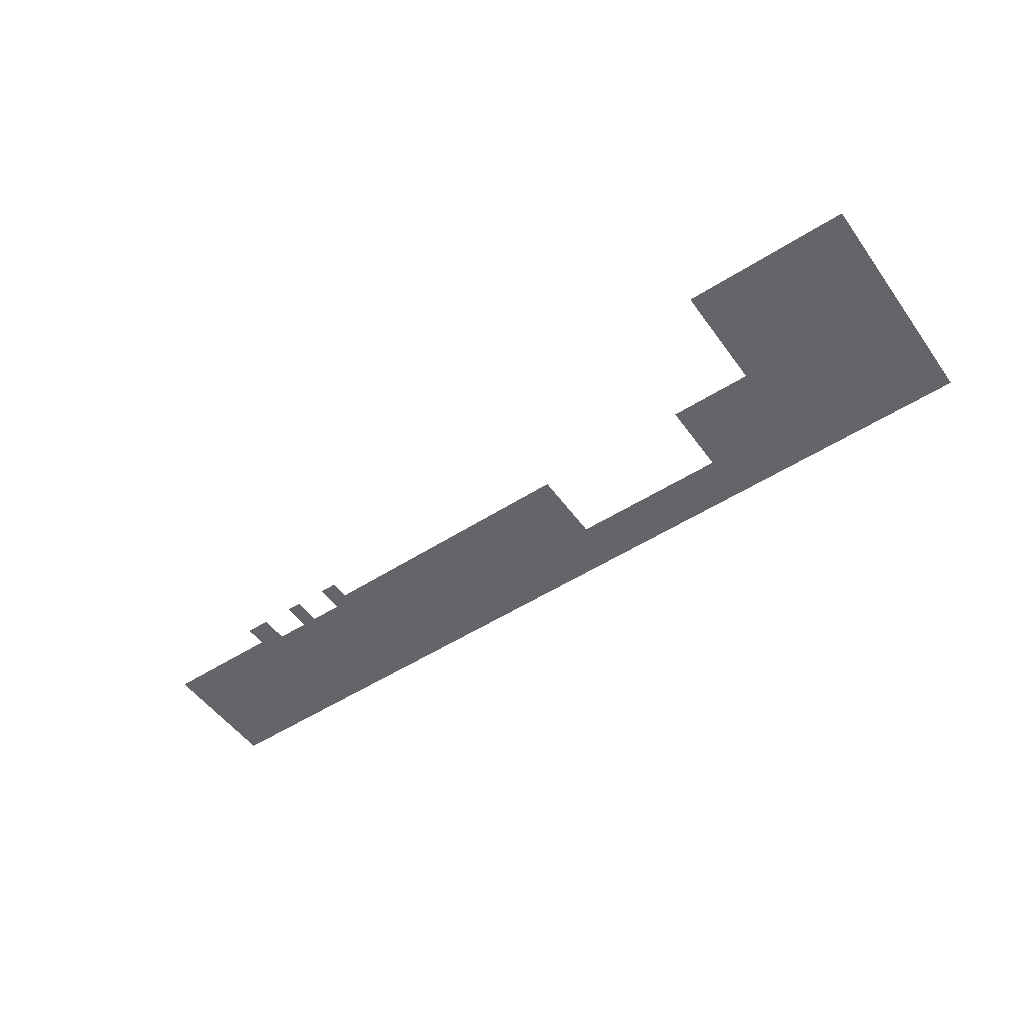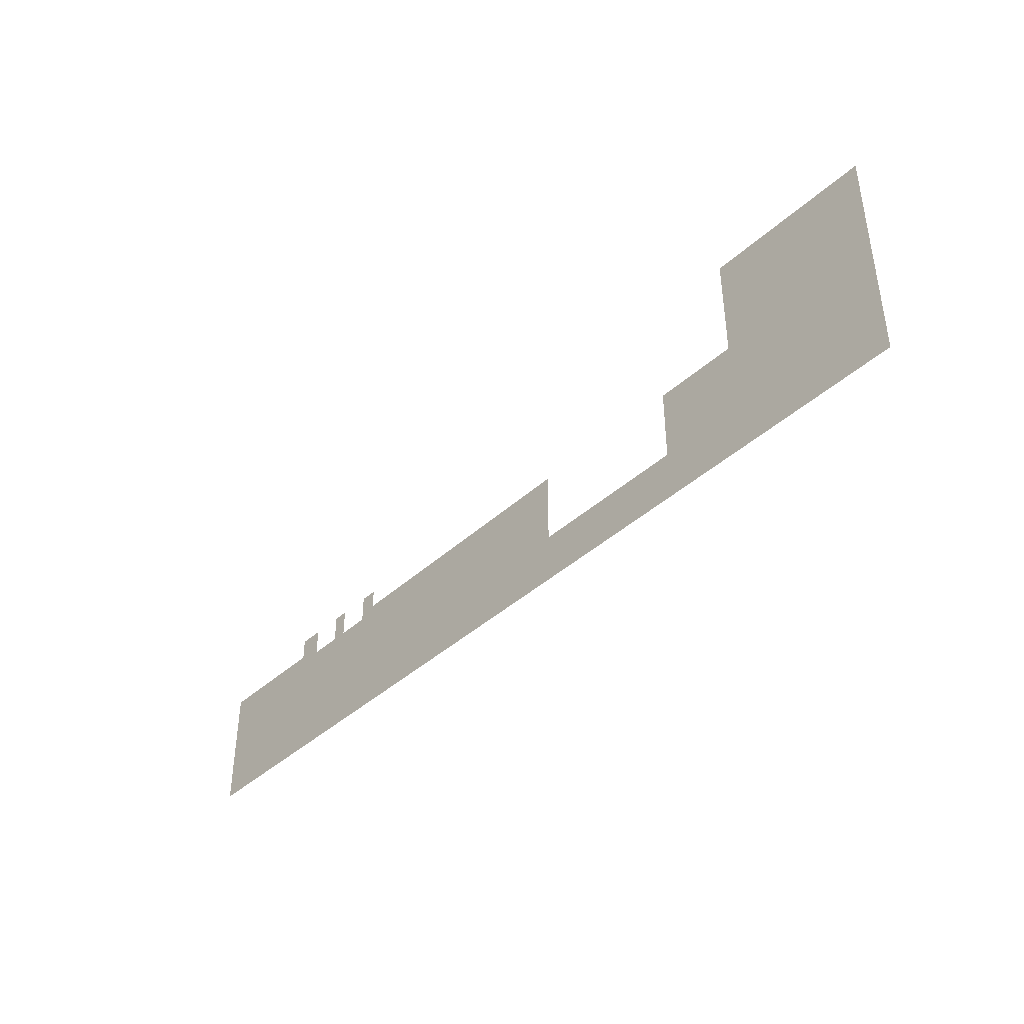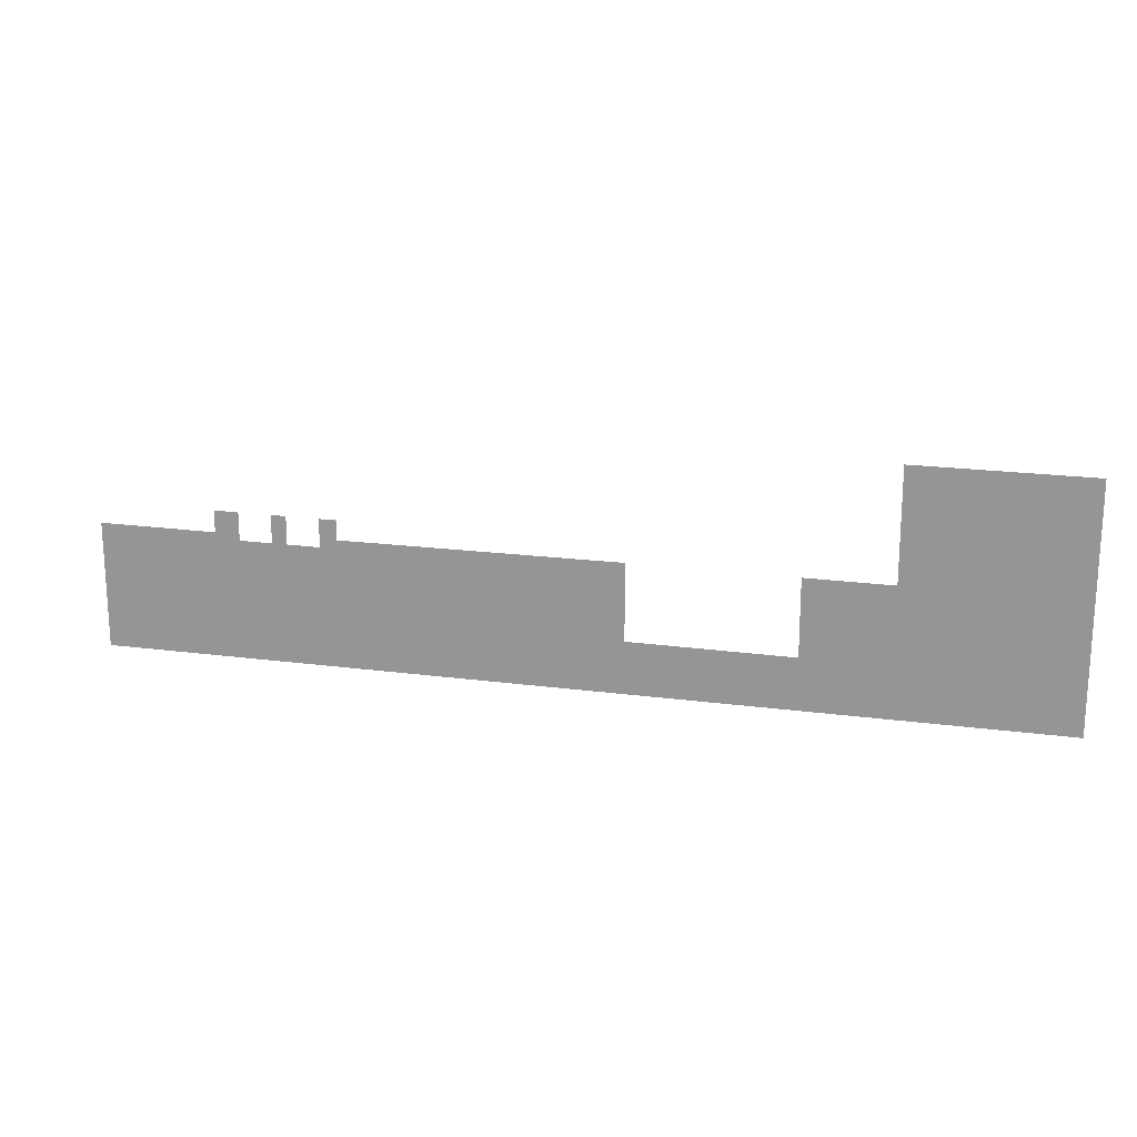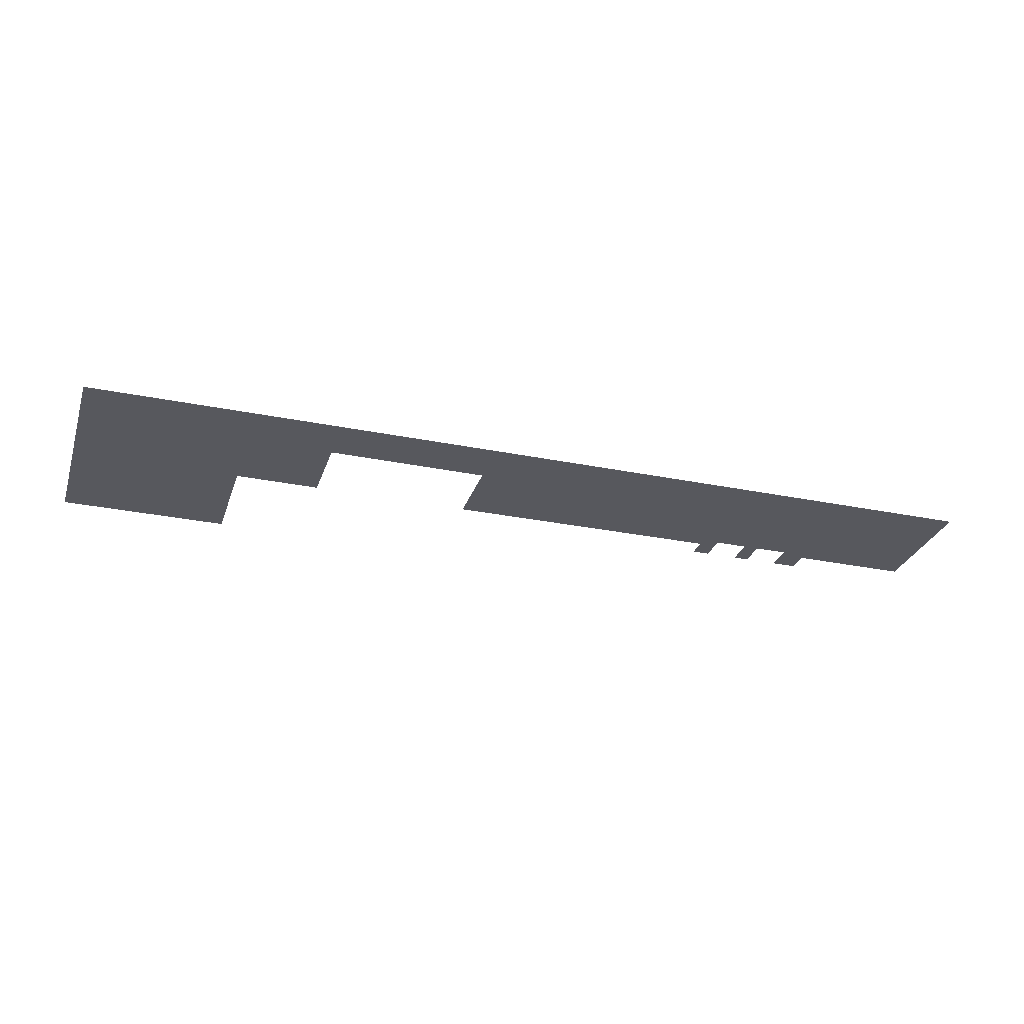
<metadata>
{"format":"obj","ext":"obj","renderer":"f3d","projection":"perspective","resolution":1024,"background":"white","views":[{"elev":-51.5,"azim":-145.3,"up":"+Z"},{"elev":-40.8,"azim":-132.3,"up":"+Y"},{"elev":19.0,"azim":-165.4,"up":"+Y"},{"elev":-28.9,"azim":-17.1,"up":"+Z"}]}
</metadata>
<code>
v 0.28 -16.39 0.05
v 0.266 11.38 0.05
v -25.78 11.38 0.05
v -31.21 10.01 0.05
v -38.43 10.01 0.05
v -41.78 10.01 0.05
v -38.43 16.18 0.05
v -41.78 16.18 0.05
v -49.02 10.01 0.05
v -113.7 -4.549 0.05
v -204.4 -15.64 0.05
v -148.9 -4.549 0.05
v -167.4 12.17 0.05
v -148.9 12.17 0.05
v -204.4 36.39 0.05
v -167.4 36.39 0.05
v -52.85 11.87 0.05
v -113.7 12.17 0.05
v -49.02 16.18 0.05
v -52.85 16.18 0.05
v -31.21 16.18 0.05
v -25.78 16.18 0.05
g Terrain_(1)_1618_0
f 1 3 2
f 1 4 3
f 1 5 4
f 5 1 6
f 6 7 5
f 8 7 6
f 6 1 9
f 1 10 9
f 11 10 1
f 11 12 10
f 12 11 13
f 12 13 14
f 11 15 13
f 13 15 16
f 10 17 9
f 18 17 10
f 17 19 9
f 20 19 17
f 4 21 3
f 3 21 22

</code>
